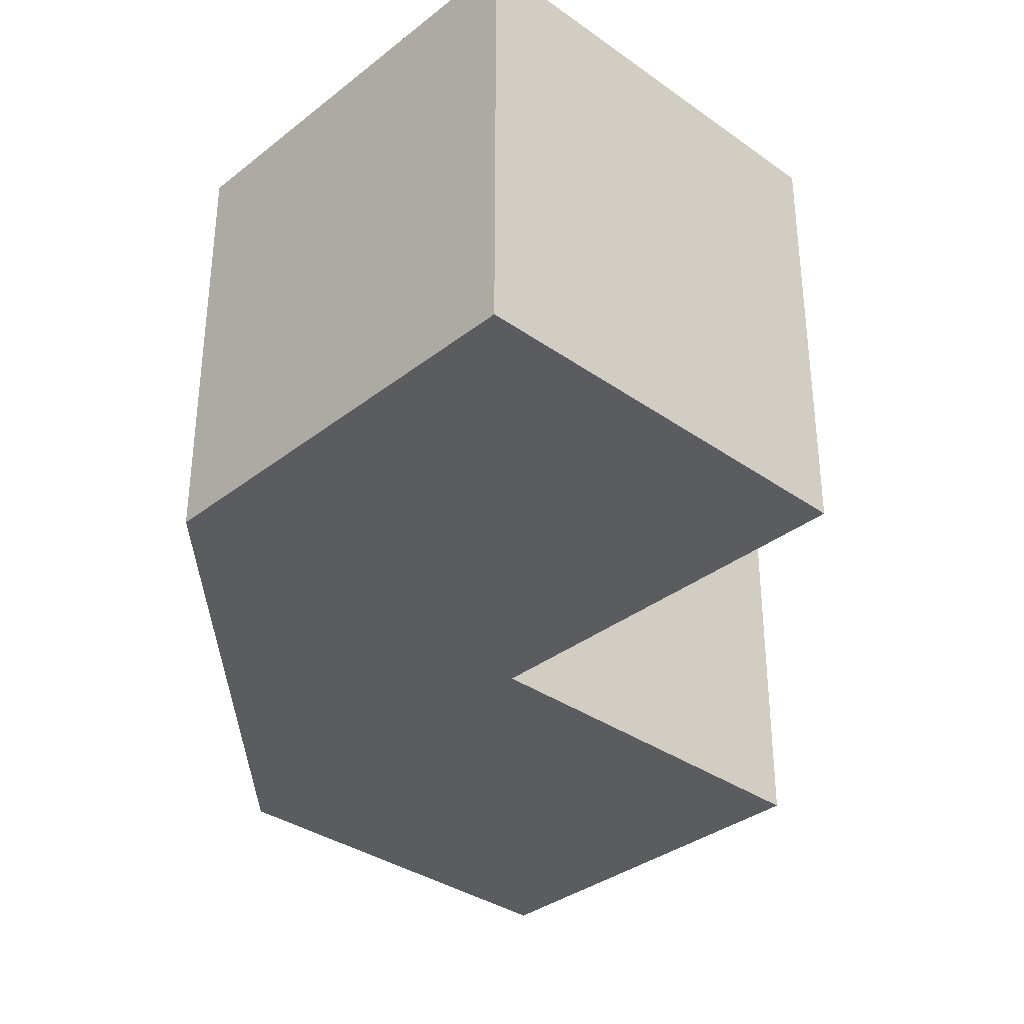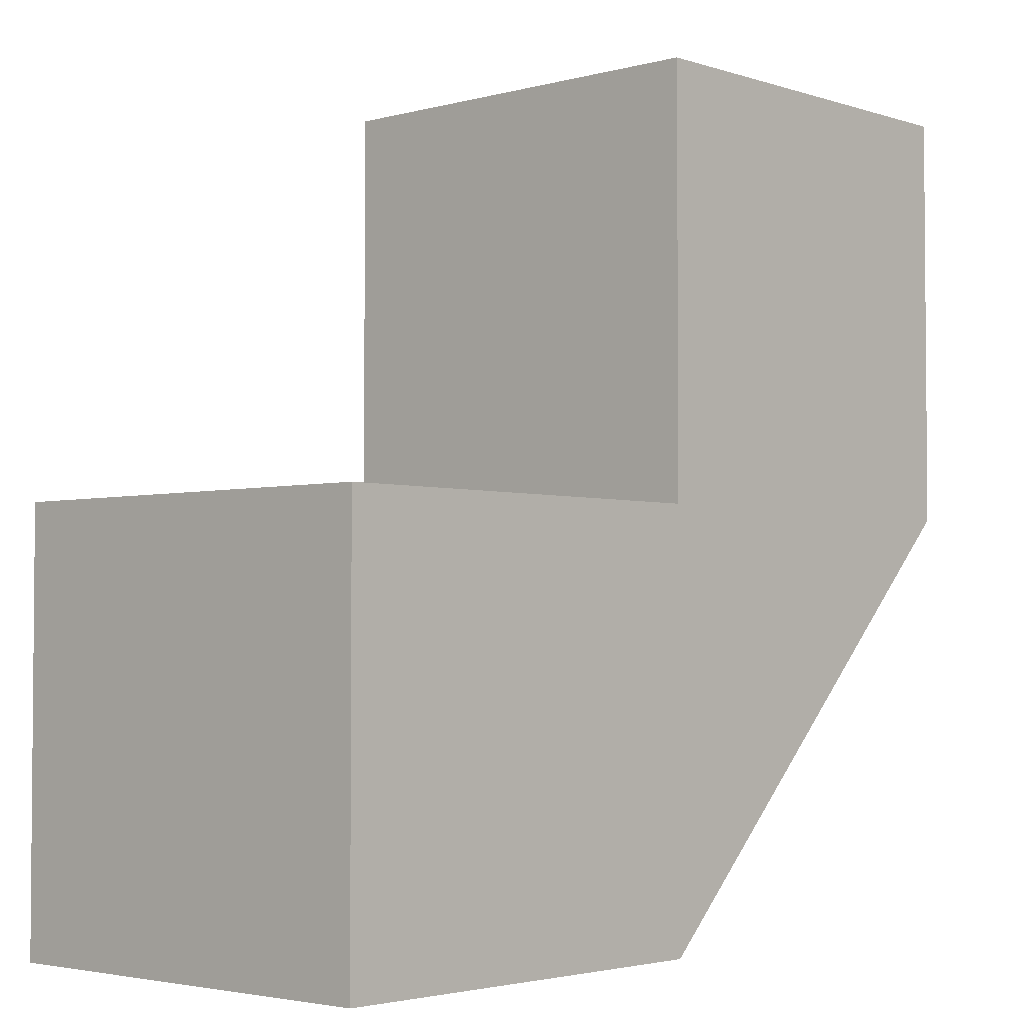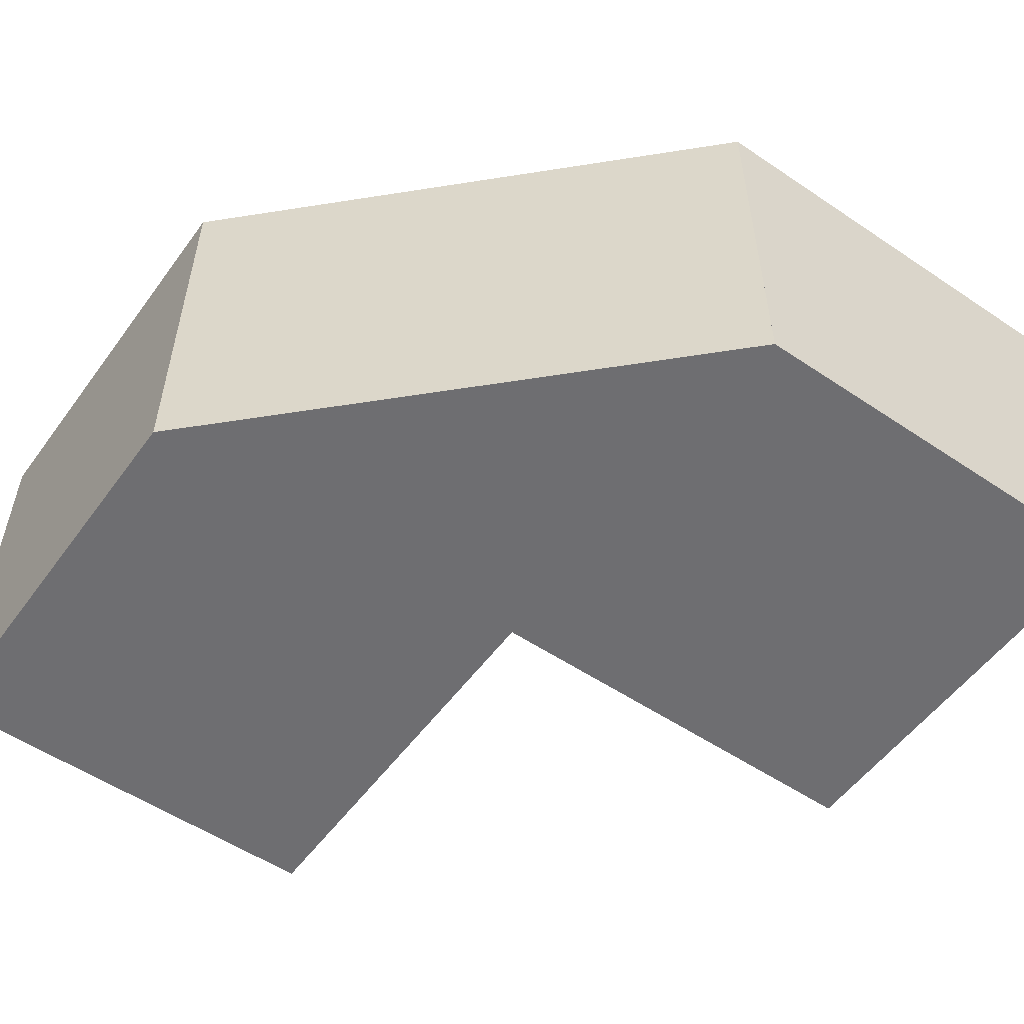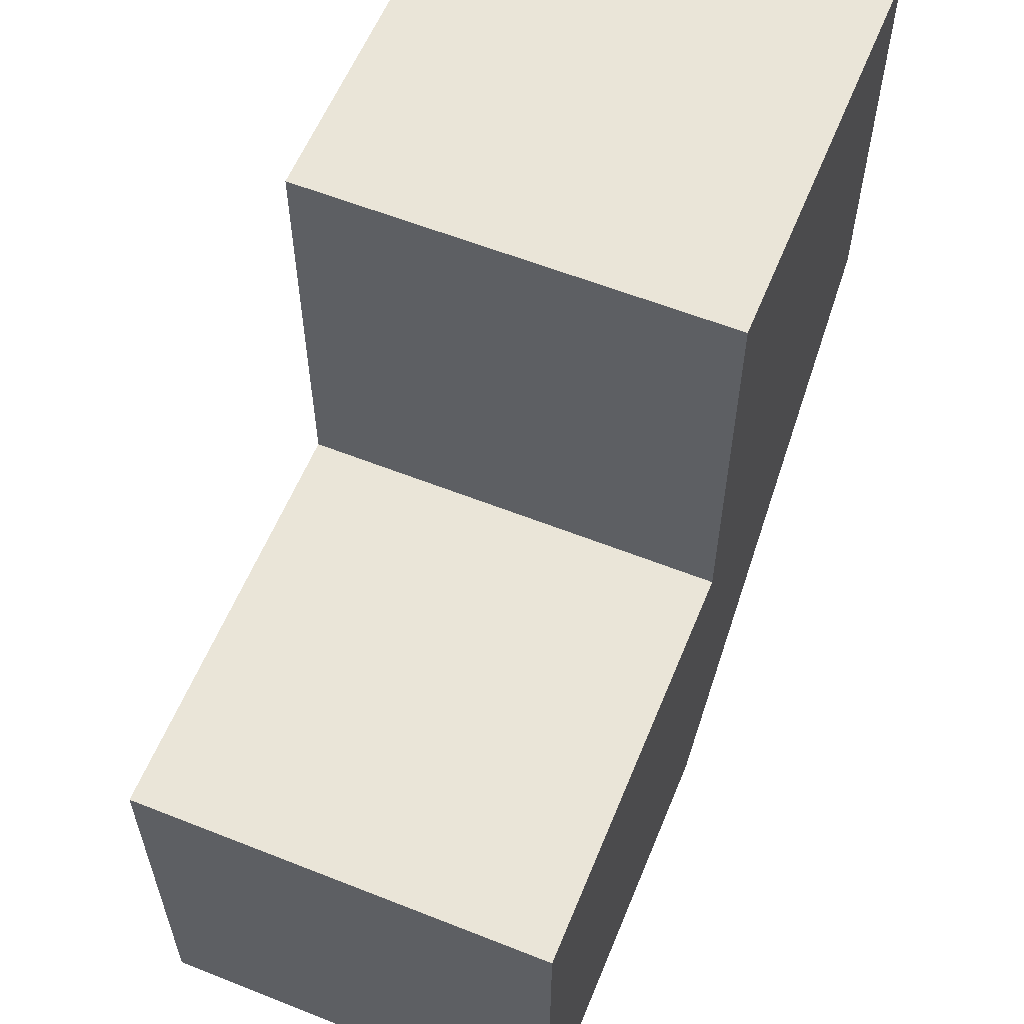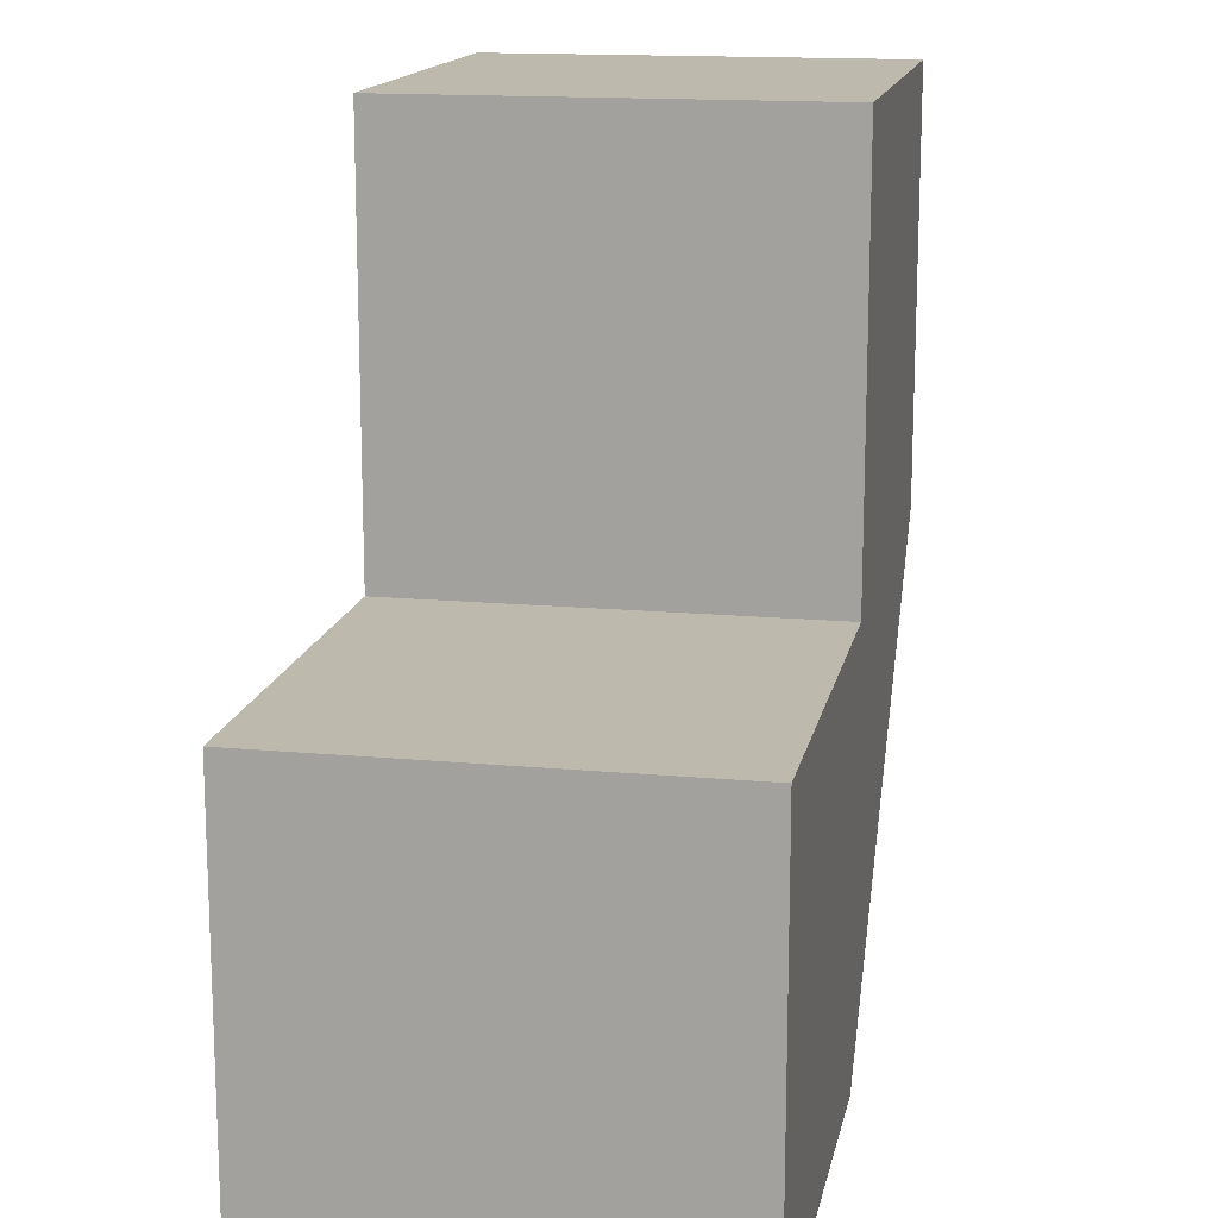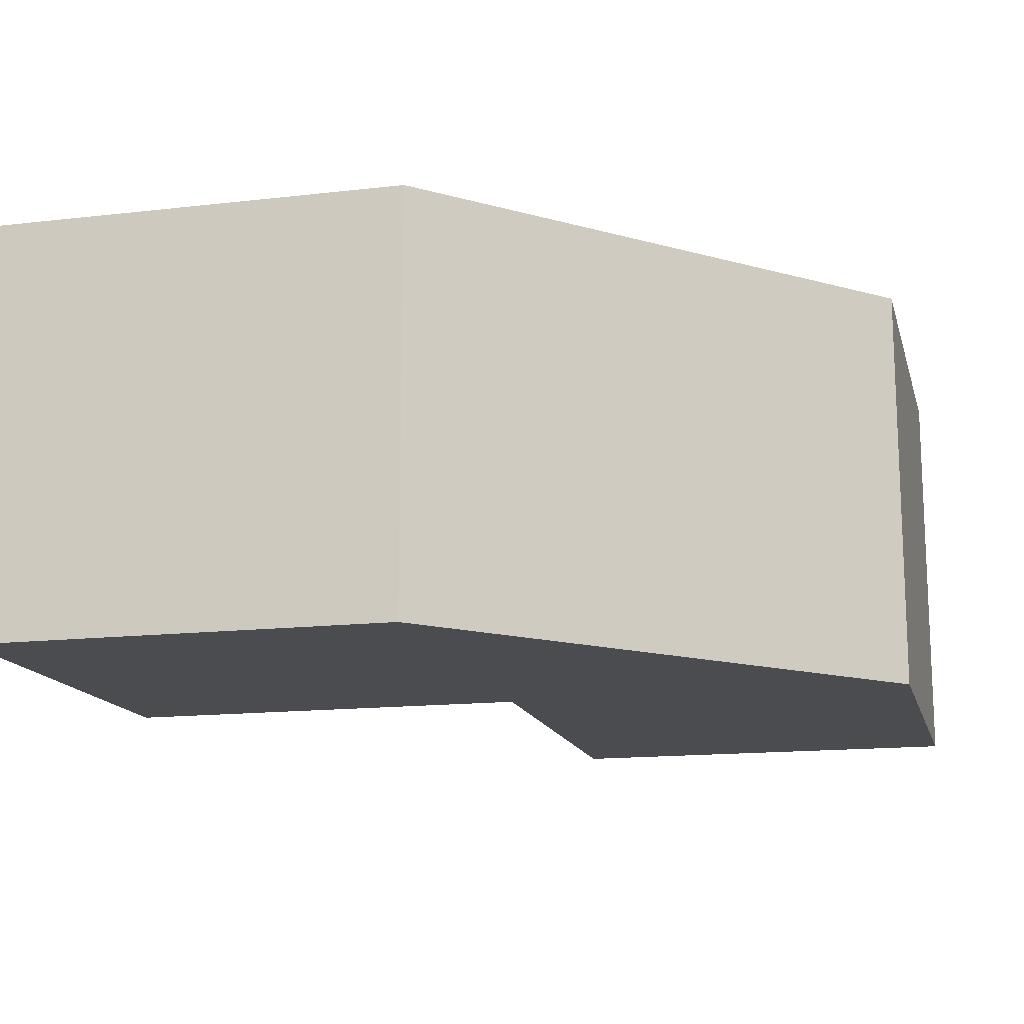
<metadata>
{"format":"obj","ext":"obj","renderer":"f3d","projection":"perspective","resolution":1024,"background":"white","views":[{"elev":-34.4,"azim":136.4,"up":"+Z"},{"elev":-3.1,"azim":-47.5,"up":"+Y"},{"elev":-54.4,"azim":54.5,"up":"+Z"},{"elev":59.1,"azim":-67.8,"up":"+Y"},{"elev":15.2,"azim":-78.8,"up":"+Y"},{"elev":-14.9,"azim":14.0,"up":"+Z"}]}
</metadata>
<code>
o Default
v -1 -1 0.5
v -1 0 0.5
v 0 0 0.5
v 0 -1 0.5
v 0 -1 -0.5
v -1 0 -0.5
v 0 0 -0.5
v -1 -1 -0.5
v -1 -1 -0.5
v -1 0 0.5
v -1 0 -0.5
v -1 -1 0.5
v -1 0 0.5
v 0 0 -0.5
v -1 0 -0.5
v 0 0 0.5
v -1 -1 -0.5
v 0 -1 0.5
v -1 -1 0.5
v 0 -1 -0.5
v 1 0 -0.5
v 0 1 -0.5
v 1 1 -0.5
v 0 0 -0.5
v 1 0 0.5
v 1 1 -0.5
v 1 1 0.5
v 1 0 -0.5
v 0 0 0.5
v 1 1 0.5
v 0 1 0.5
v 1 0 0.5
v 0 0 -0.5
v 0 1 0.5
v 0 1 -0.5
v 0 0 0.5
v 0 1 0.5
v 1 1 -0.5
v 0 1 -0.5
v 1 1 0.5
v 0 -1 0.5
v 1 0 0.5
v 0 0 0.5
v 1 0 0.5
v 1 0 -0.5
v 0 -1 -0.5
v 1 0 -0.5
v 0 0 -0.5
v 0 -1 -0.5
v 1 0 0.5
v 0 -1 0.5
v 1 -0.0001056 -0.5
g Scene
f 1 3 2
f 1 4 3
f 5 6 7
f 5 8 6
f 9 10 11
f 9 12 10
f 13 14 15
f 13 16 14
f 17 18 19
f 17 20 18
f 21 22 23
f 21 24 22
f 25 26 27
f 25 28 26
f 29 30 31
f 29 32 30
f 33 34 35
f 33 36 34
f 37 38 39
f 37 40 38
f 41 42 43
f 41 44 42
f 45 46 47
f 46 48 47
f 49 50 51
f 49 52 50

</code>
